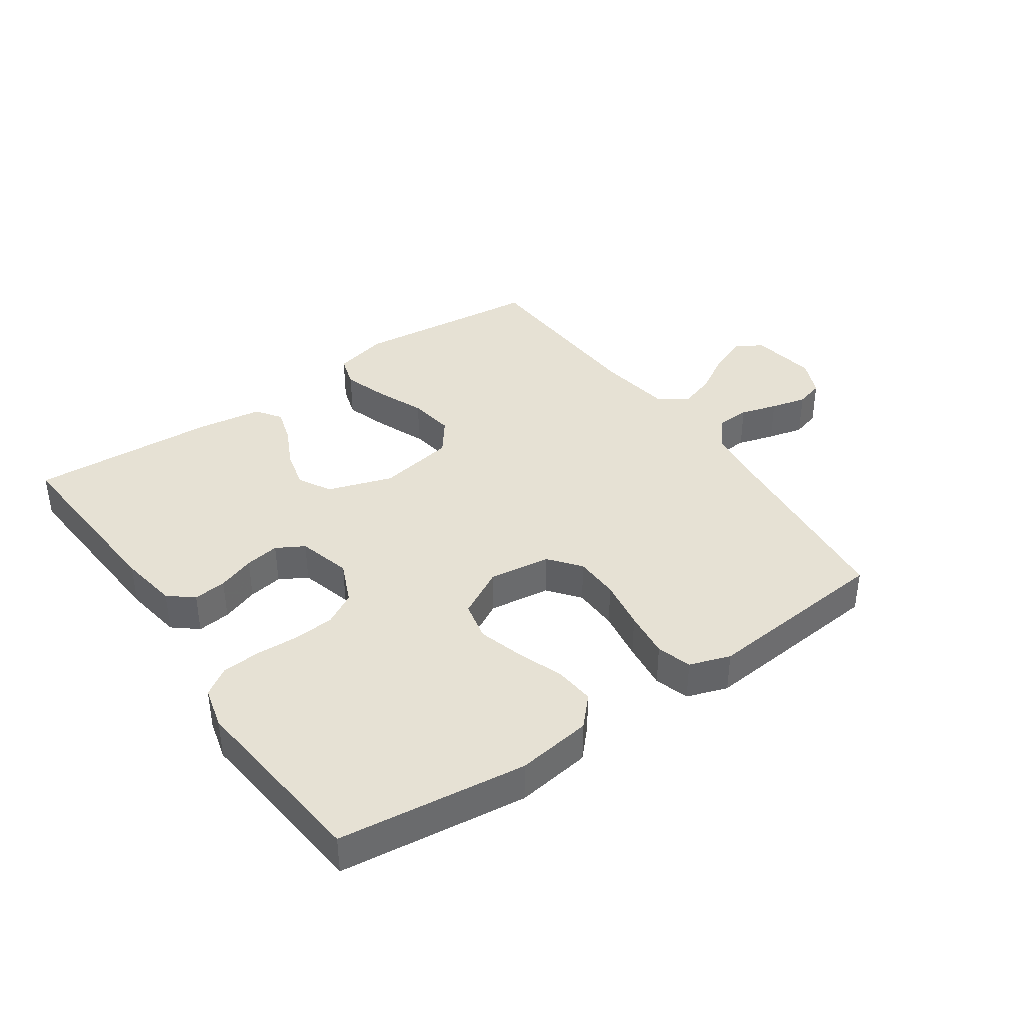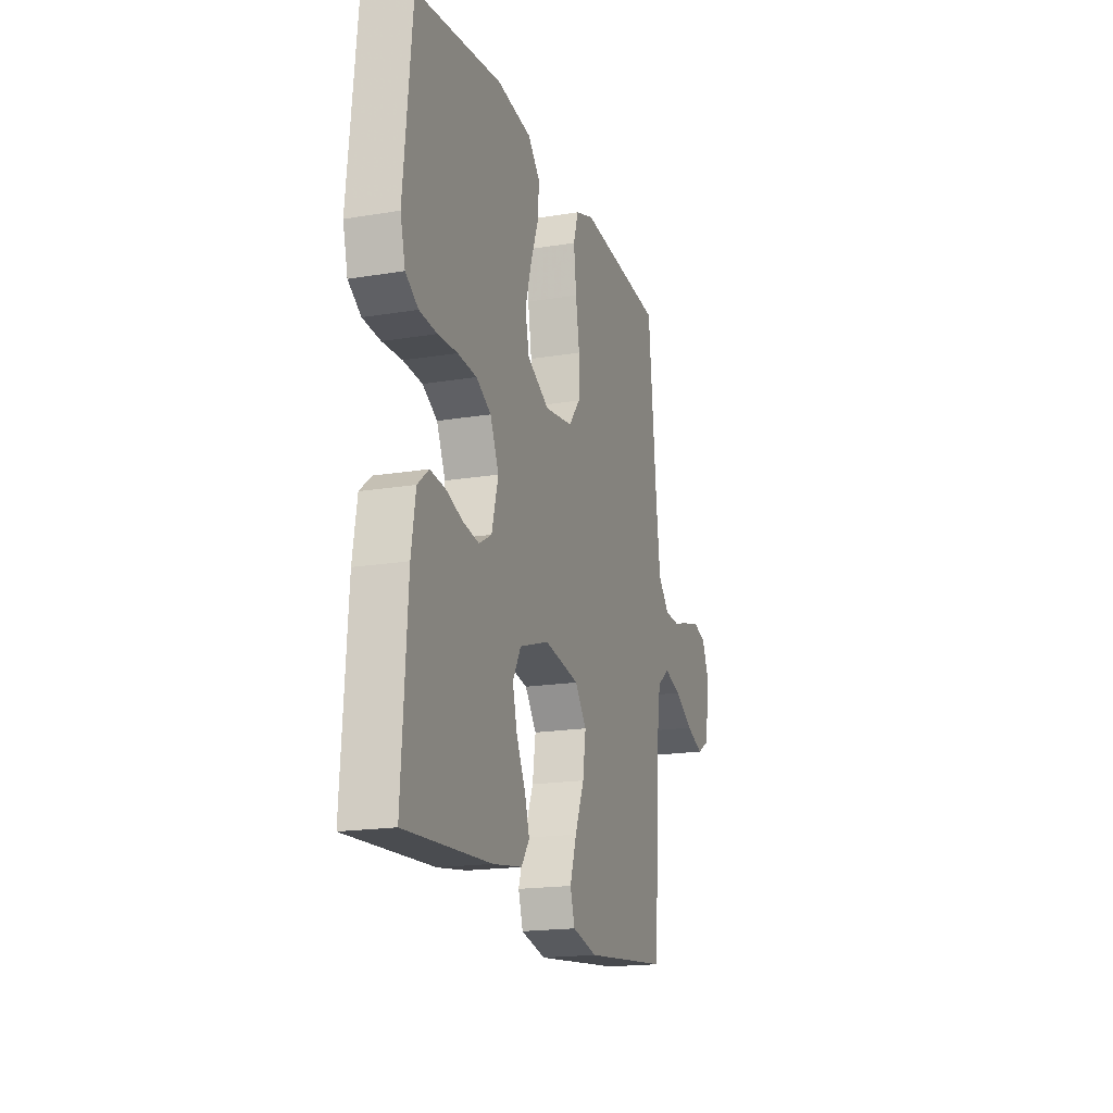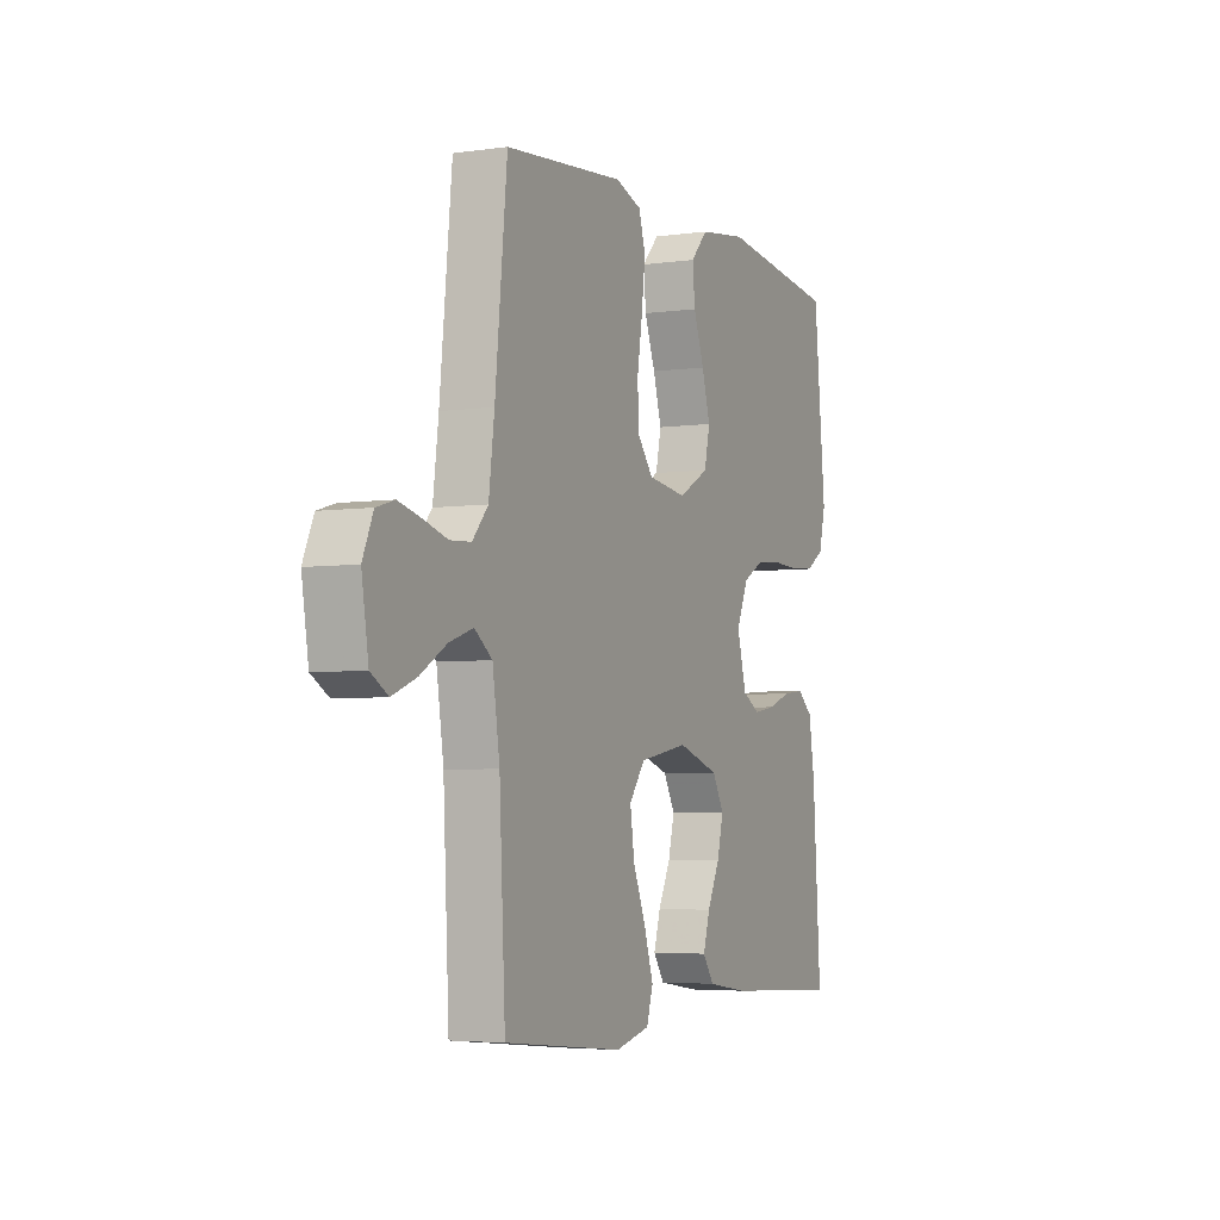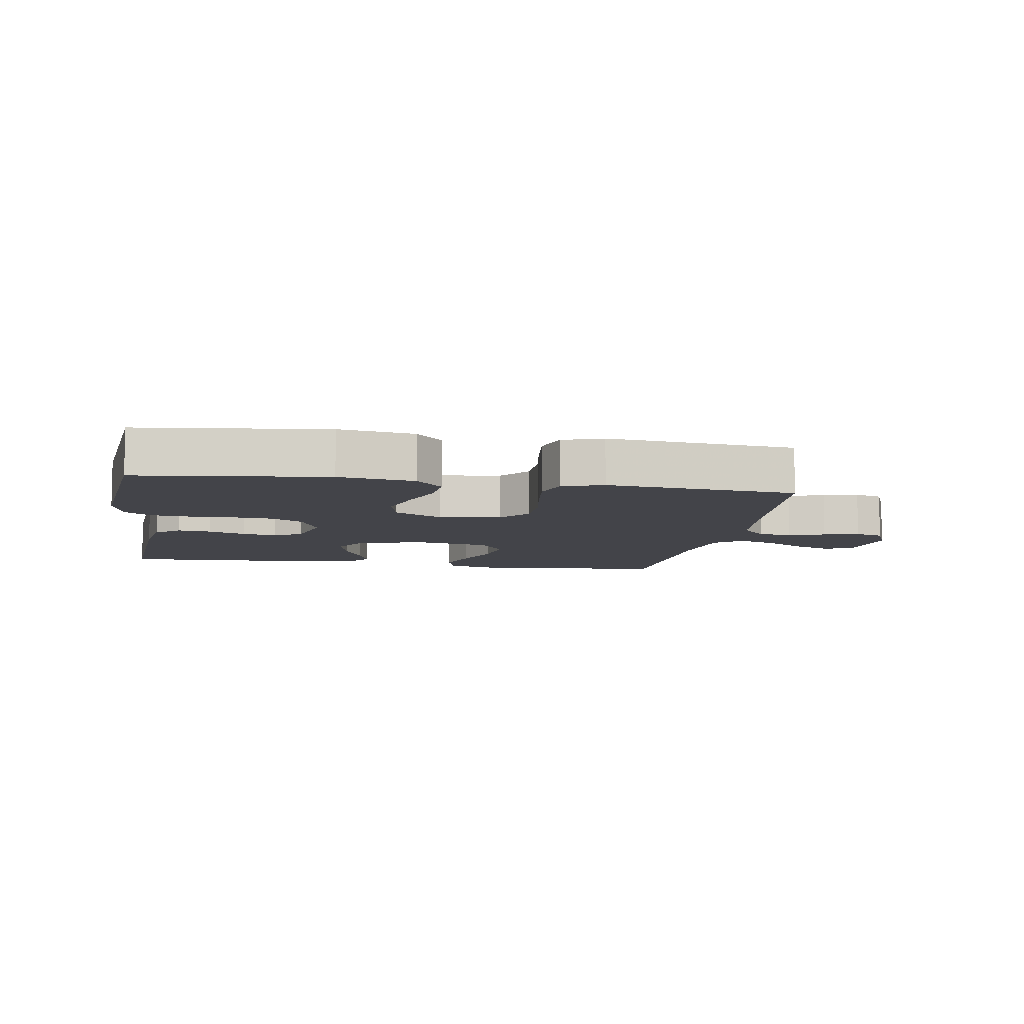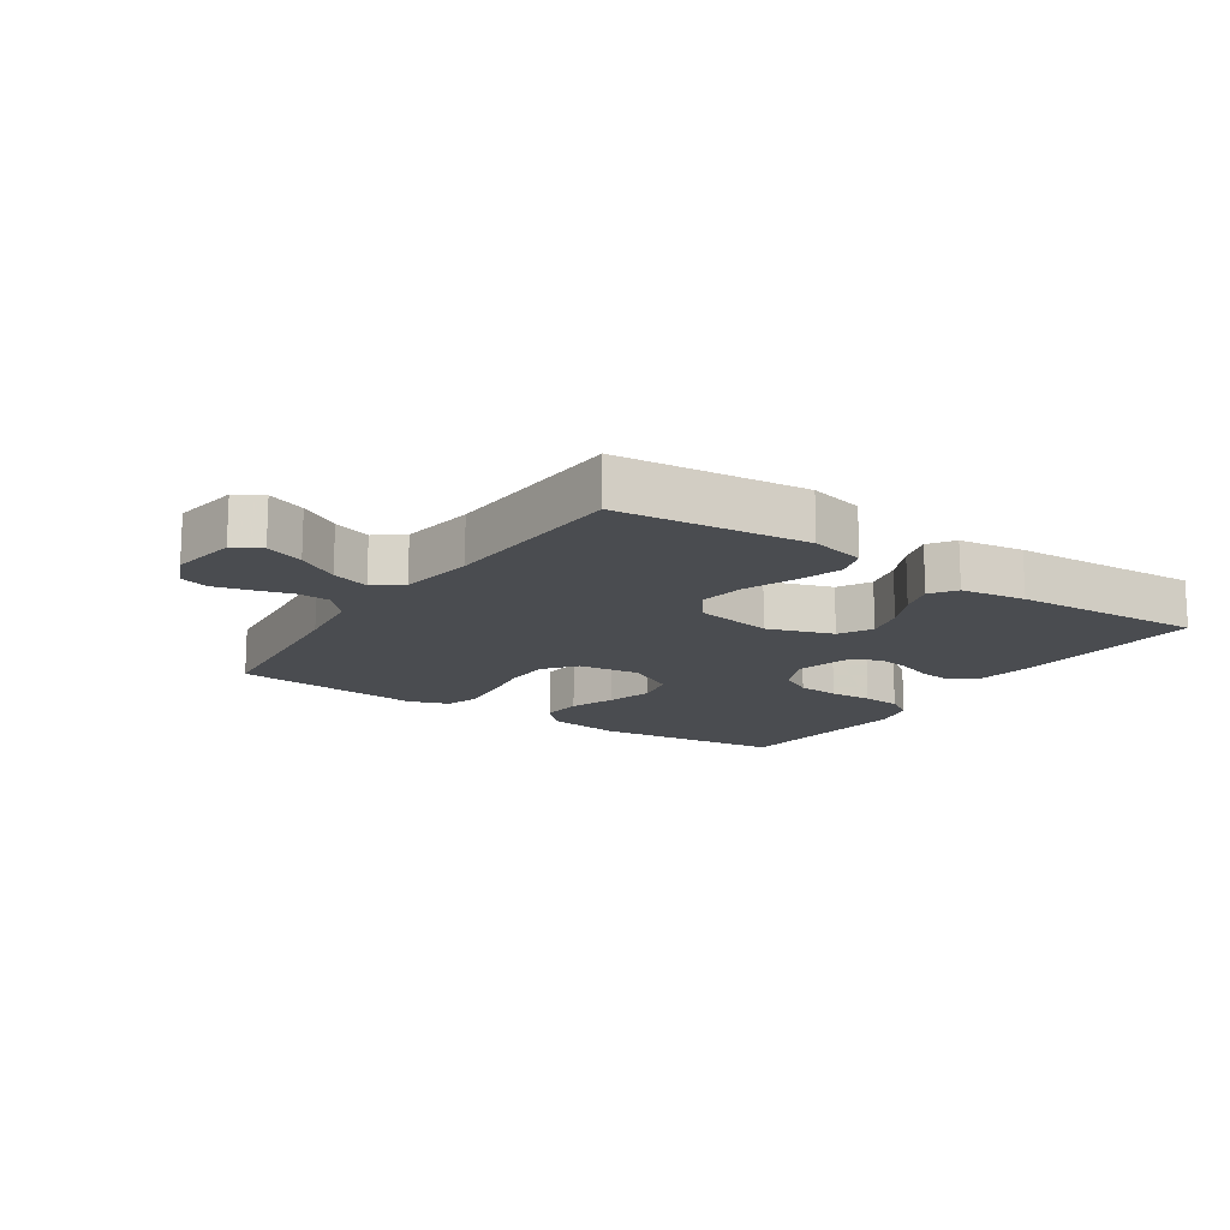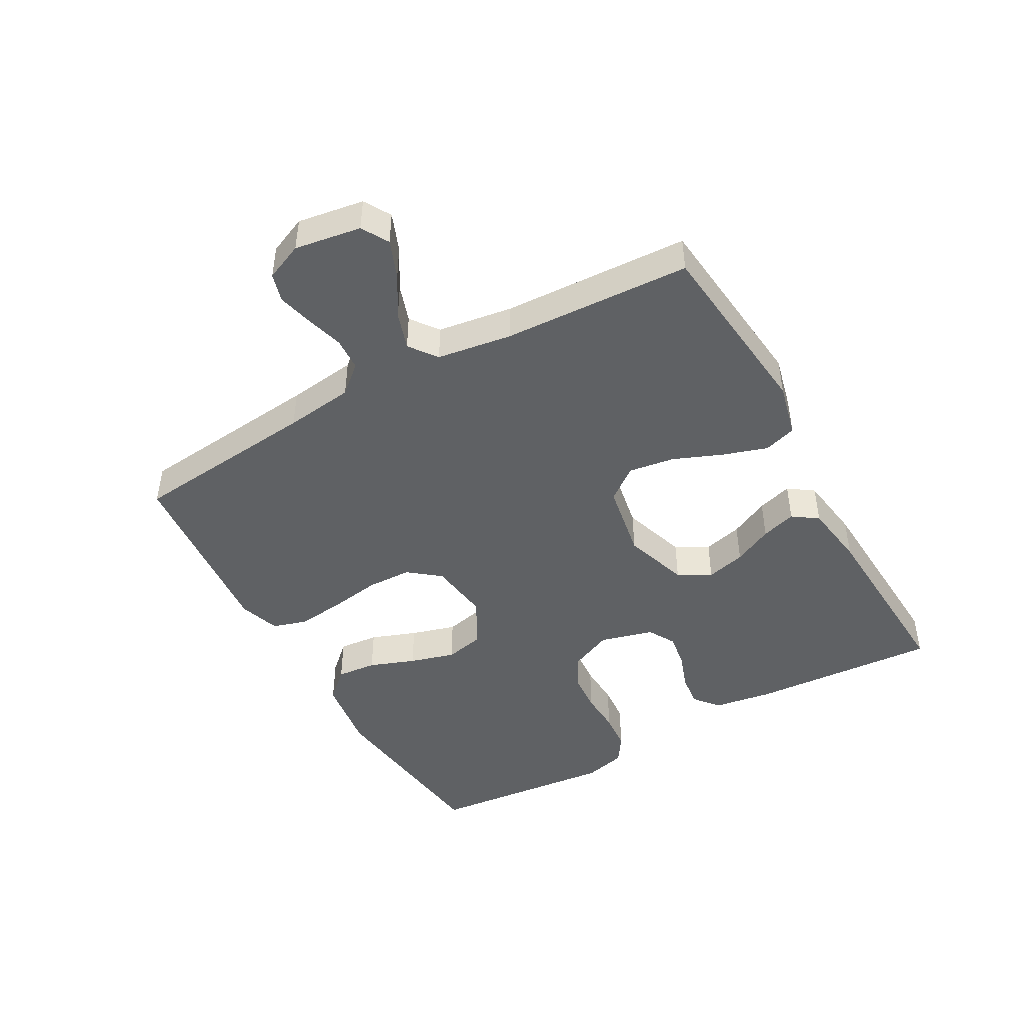
<metadata>
{"format":"obj","ext":"obj","renderer":"f3d","projection":"perspective","resolution":1024,"background":"white","views":[{"elev":39.2,"azim":-34.7,"up":"+Y"},{"elev":-18.0,"azim":-72.0,"up":"+Z"},{"elev":-4.4,"azim":114.6,"up":"+Z"},{"elev":-8.4,"azim":-9.4,"up":"+Y"},{"elev":-15.1,"azim":146.3,"up":"+Y"},{"elev":-45.9,"azim":119.3,"up":"+Y"}]}
</metadata>
<code>
v 0.5 0.07 -0.5
v 0.2 0.07 -0.531
v 0.113 0.07 -0.51
v 0.097 0.07 -0.458
v 0.12 0.07 -0.387
v 0.152 0.07 -0.309
v 0.163 0.07 -0.236
v 0.123 0.07 -0.183
v 0 0.07 -0.161
v -0.104 0.07 -0.195
v -0.133 0.07 -0.247
v -0.117 0.07 -0.31
v -0.086 0.07 -0.373
v -0.069 0.07 -0.429
v -0.097 0.07 -0.469
v -0.2 0.07 -0.484
v -0.5 0.07 -0.5
v -0.48 0.07 -0.2
v -0.465 0.07 -0.106
v -0.426 0.07 -0.074
v -0.373 0.07 -0.08
v -0.314 0.07 -0.101
v -0.259 0.07 -0.11
v -0.215 0.07 -0.085
v -0.192 0.07 0
v -0.222 0.07 0.068
v -0.274 0.07 0.097
v -0.34 0.07 0.102
v -0.408 0.07 0.099
v -0.469 0.07 0.104
v -0.513 0.07 0.133
v -0.53 0.07 0.2
v -0.5 0.07 0.5
v -0.2 0.07 0.536
v -0.08 0.07 0.519
v -0.037 0.07 0.473
v -0.043 0.07 0.409
v -0.07 0.07 0.336
v -0.091 0.07 0.264
v -0.077 0.07 0.201
v 0 0.07 0.159
v 0.098 0.07 0.172
v 0.138 0.07 0.222
v 0.14 0.07 0.294
v 0.127 0.07 0.375
v 0.118 0.07 0.451
v 0.135 0.07 0.506
v 0.2 0.07 0.528
v 0.5 0.07 0.5
v 0.53 0.07 0.2
v 0.544 0.07 0.09
v 0.583 0.07 0.045
v 0.636 0.07 0.042
v 0.695 0.07 0.059
v 0.752 0.07 0.073
v 0.797 0.07 0.06
v 0.823 0.07 0
v 0.806 0.07 -0.106
v 0.763 0.07 -0.131
v 0.702 0.07 -0.107
v 0.637 0.07 -0.068
v 0.577 0.07 -0.048
v 0.533 0.07 -0.081
v 0.515 0.07 -0.2
v 0.5 0 -0.5
v 0.2 0 -0.531
v 0.113 0 -0.51
v 0.097 0 -0.458
v 0.12 0 -0.387
v 0.152 0 -0.309
v 0.163 0 -0.236
v 0.123 0 -0.183
v 0 0 -0.161
v -0.104 0 -0.195
v -0.133 0 -0.247
v -0.117 0 -0.31
v -0.086 0 -0.373
v -0.069 0 -0.429
v -0.097 0 -0.469
v -0.2 0 -0.484
v -0.5 0 -0.5
v -0.48 0 -0.2
v -0.465 0 -0.106
v -0.426 0 -0.074
v -0.373 0 -0.08
v -0.314 0 -0.101
v -0.259 0 -0.11
v -0.215 0 -0.085
v -0.192 0 0
v -0.222 0 0.068
v -0.274 0 0.097
v -0.34 0 0.102
v -0.408 0 0.099
v -0.469 0 0.104
v -0.513 0 0.133
v -0.53 0 0.2
v -0.5 0 0.5
v -0.2 0 0.536
v -0.08 0 0.519
v -0.037 0 0.473
v -0.043 0 0.409
v -0.07 0 0.336
v -0.091 0 0.264
v -0.077 0 0.201
v 0 0 0.159
v 0.098 0 0.172
v 0.138 0 0.222
v 0.14 0 0.294
v 0.127 0 0.375
v 0.118 0 0.451
v 0.135 0 0.506
v 0.2 0 0.528
v 0.5 0 0.5
v 0.53 0 0.2
v 0.544 0 0.09
v 0.583 0 0.045
v 0.636 0 0.042
v 0.695 0 0.059
v 0.752 0 0.073
v 0.797 0 0.06
v 0.823 0 0
v 0.806 0 -0.106
v 0.763 0 -0.131
v 0.702 0 -0.107
v 0.637 0 -0.068
v 0.577 0 -0.048
v 0.533 0 -0.081
v 0.515 0 -0.2
f 59 60 61
f 58 59 61
f 57 58 61
f 56 57 61
f 55 56 61
f 54 55 61
f 53 54 61
f 52 53 61 62
f 51 52 62 63
f 48 49 50
f 47 48 50
f 46 47 50
f 45 46 50
f 44 45 50
f 51 63 64
f 50 51 64
f 44 50 64
f 43 44 64
f 36 37 38
f 35 36 38
f 34 35 38
f 33 34 38
f 32 33 38
f 31 32 38
f 30 31 38
f 29 30 38
f 28 29 38
f 27 28 38 39
f 26 27 39 40
f 20 21 22
f 19 20 22
f 18 19 22
f 17 18 22
f 16 17 22
f 15 16 22
f 14 15 22
f 13 14 22
f 12 13 22
f 11 12 22 23
f 10 11 23 24
f 4 5 6
f 3 4 6
f 2 3 6
f 1 2 6
f 64 1 6
f 64 6 7
f 64 7 8
f 43 64 8
f 42 43 8
f 41 42 8 9
f 41 9 10
f 40 41 10
f 26 40 10
f 25 26 10
f 10 24 25
f 125 124 123
f 125 123 122
f 125 122 121
f 125 121 120
f 125 120 119
f 125 119 118
f 125 118 117
f 126 125 117 116
f 127 126 116 115
f 114 113 112
f 114 112 111
f 114 111 110
f 114 110 109
f 114 109 108
f 128 127 115
f 128 115 114
f 128 114 108
f 128 108 107
f 102 101 100
f 102 100 99
f 102 99 98
f 102 98 97
f 102 97 96
f 102 96 95
f 102 95 94
f 102 94 93
f 102 93 92
f 103 102 92 91
f 104 103 91 90
f 86 85 84
f 86 84 83
f 86 83 82
f 86 82 81
f 86 81 80
f 86 80 79
f 86 79 78
f 86 78 77
f 86 77 76
f 87 86 76 75
f 88 87 75 74
f 70 69 68
f 70 68 67
f 70 67 66
f 70 66 65
f 70 65 128
f 71 70 128
f 72 71 128
f 72 128 107
f 72 107 106
f 73 72 106 105
f 74 73 105
f 74 105 104
f 74 104 90
f 74 90 89
f 89 88 74
f 1 65 66 2
f 2 66 67 3
f 3 67 68 4
f 4 68 69 5
f 5 69 70 6
f 6 70 71 7
f 7 71 72 8
f 8 72 73 9
f 9 73 74 10
f 10 74 75 11
f 11 75 76 12
f 12 76 77 13
f 13 77 78 14
f 14 78 79 15
f 15 79 80 16
f 16 80 81 17
f 17 81 82 18
f 18 82 83 19
f 19 83 84 20
f 20 84 85 21
f 21 85 86 22
f 22 86 87 23
f 23 87 88 24
f 24 88 89 25
f 25 89 90 26
f 26 90 91 27
f 27 91 92 28
f 28 92 93 29
f 29 93 94 30
f 30 94 95 31
f 31 95 96 32
f 32 96 97 33
f 33 97 98 34
f 34 98 99 35
f 35 99 100 36
f 36 100 101 37
f 37 101 102 38
f 38 102 103 39
f 39 103 104 40
f 40 104 105 41
f 41 105 106 42
f 42 106 107 43
f 43 107 108 44
f 44 108 109 45
f 45 109 110 46
f 46 110 111 47
f 47 111 112 48
f 48 112 113 49
f 49 113 114 50
f 50 114 115 51
f 51 115 116 52
f 52 116 117 53
f 53 117 118 54
f 54 118 119 55
f 55 119 120 56
f 56 120 121 57
f 57 121 122 58
f 58 122 123 59
f 59 123 124 60
f 60 124 125 61
f 61 125 126 62
f 62 126 127 63
f 63 127 128 64
f 64 128 65 1

</code>
